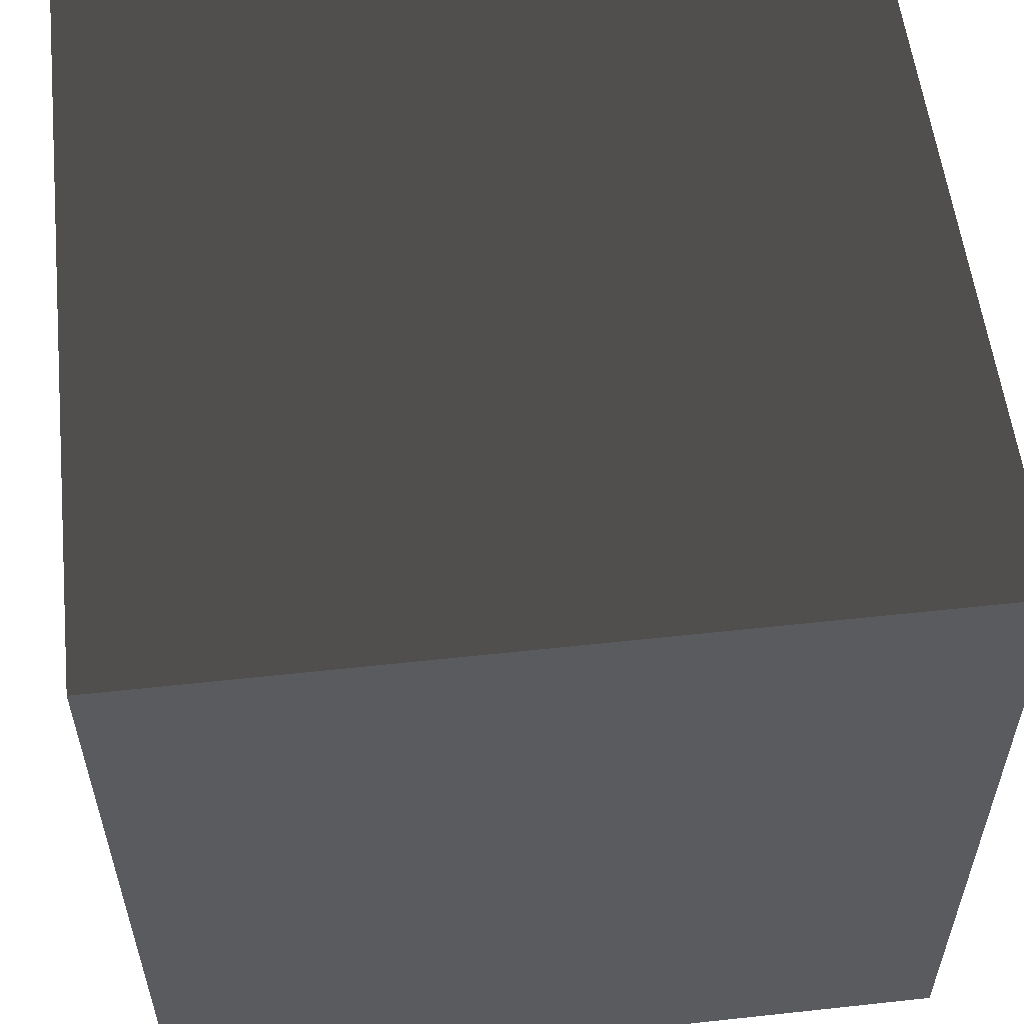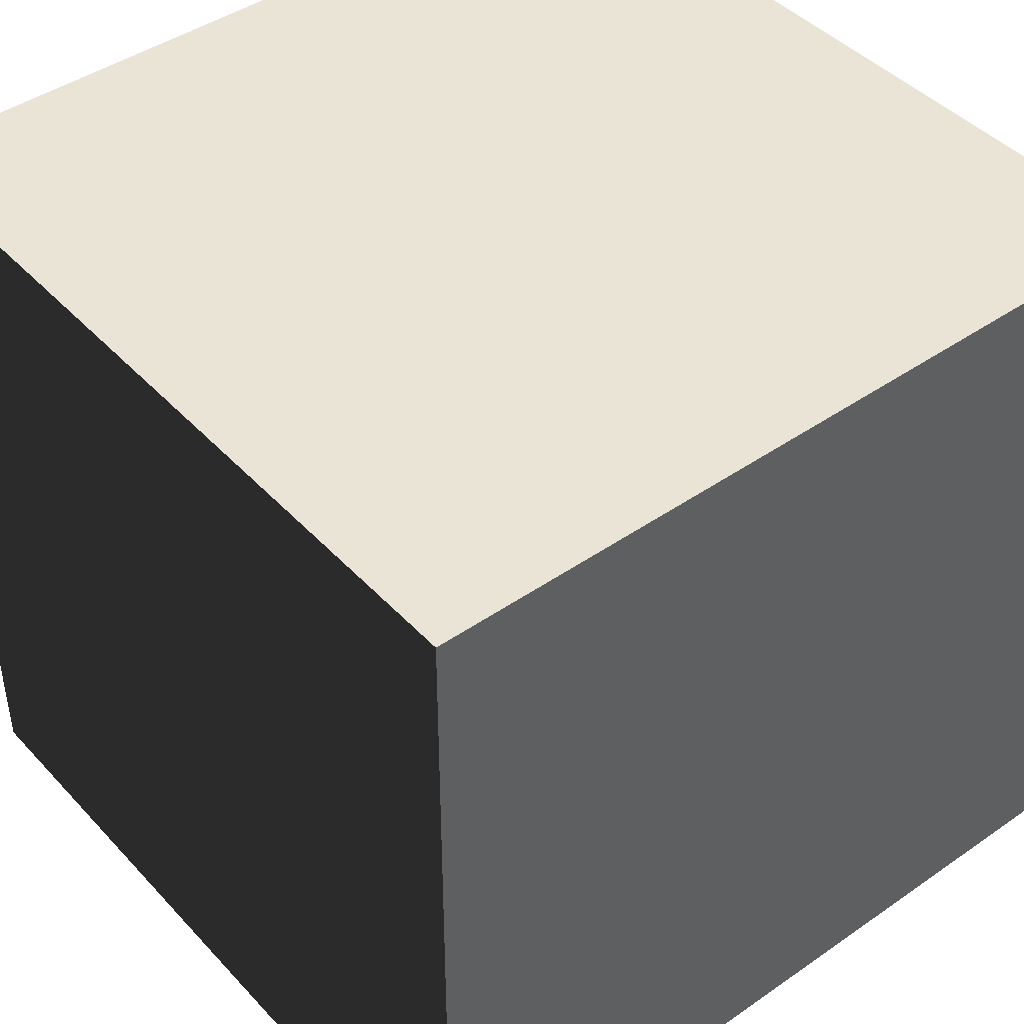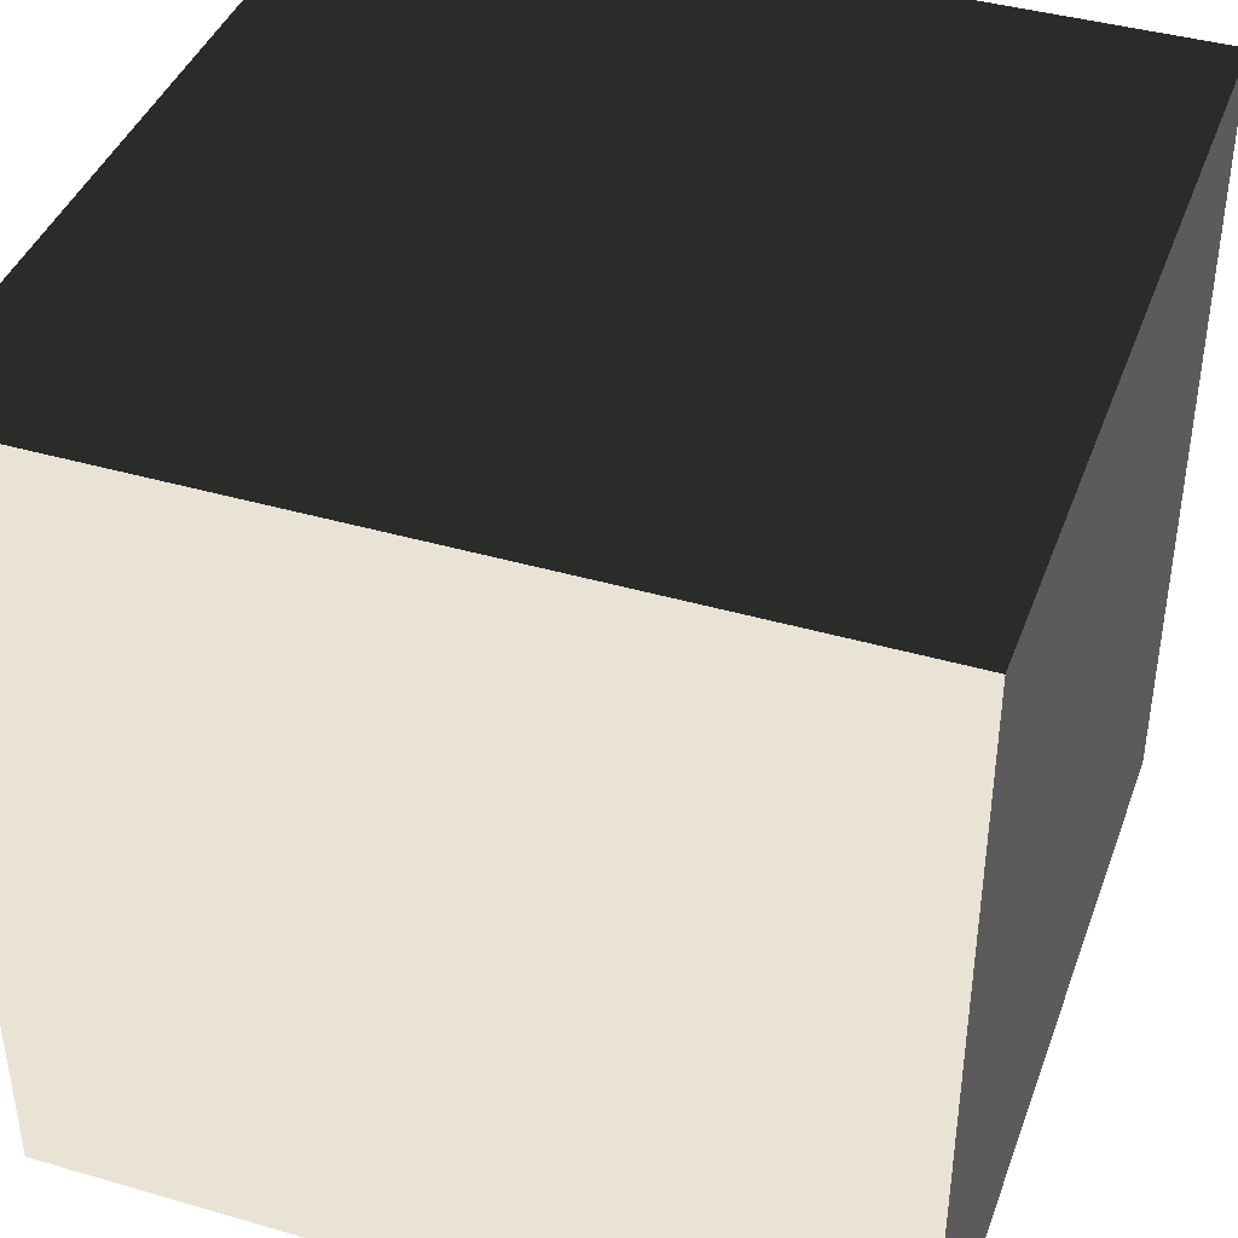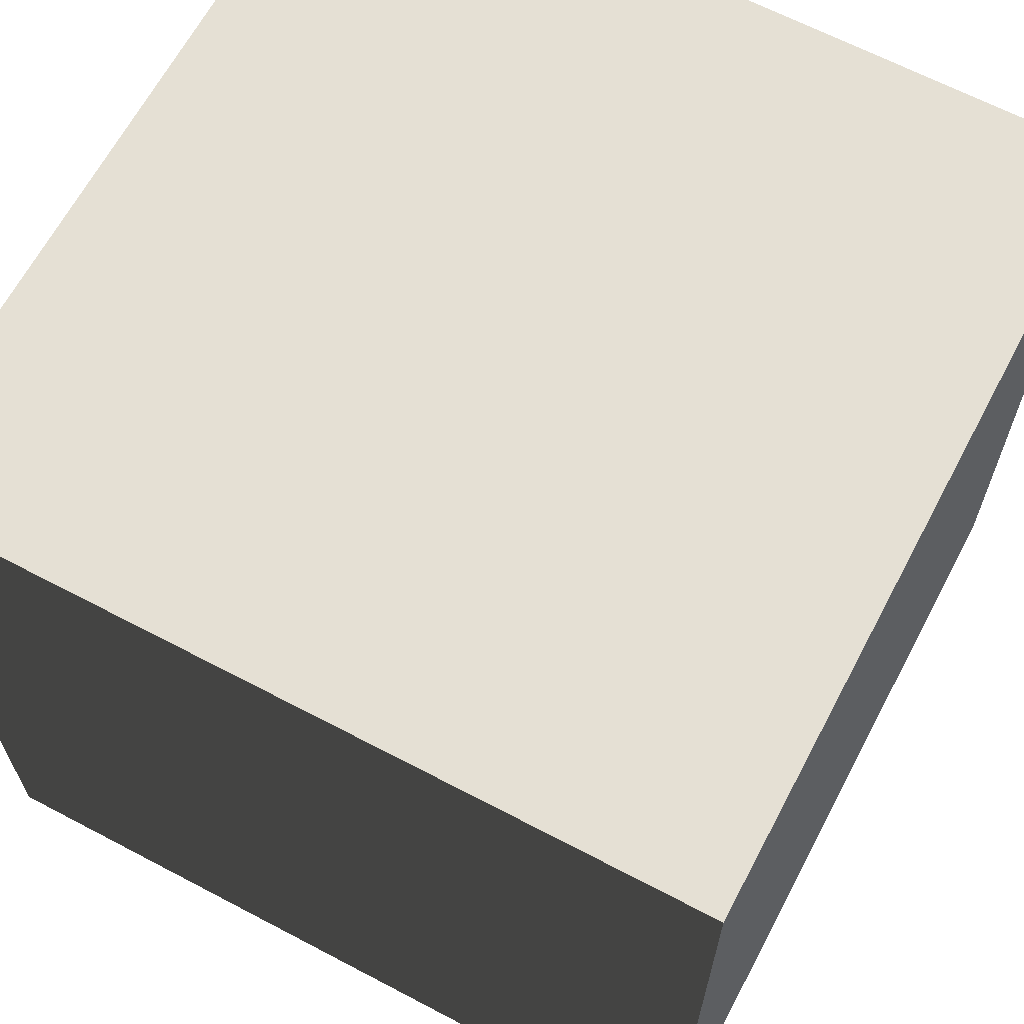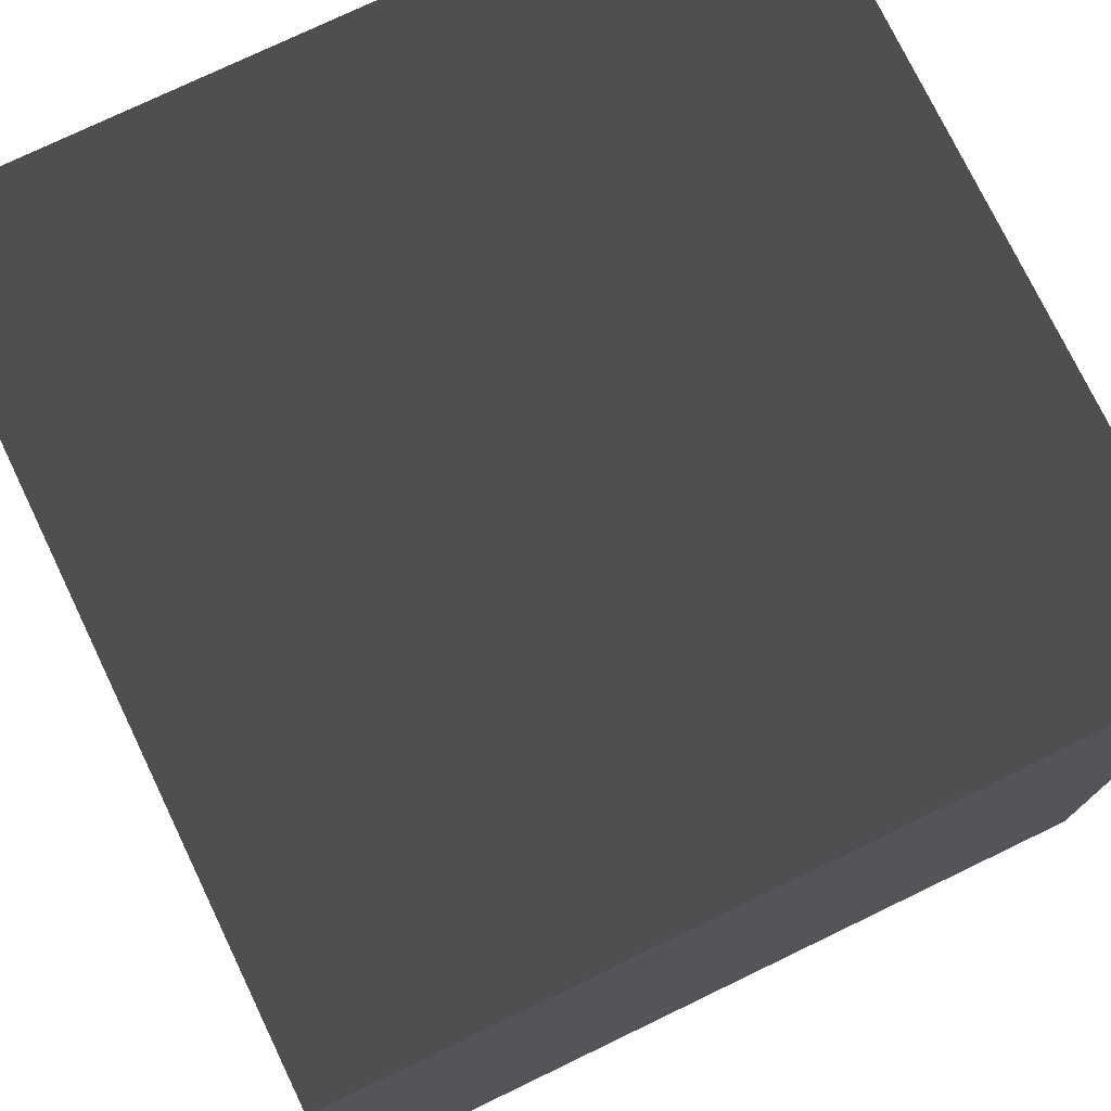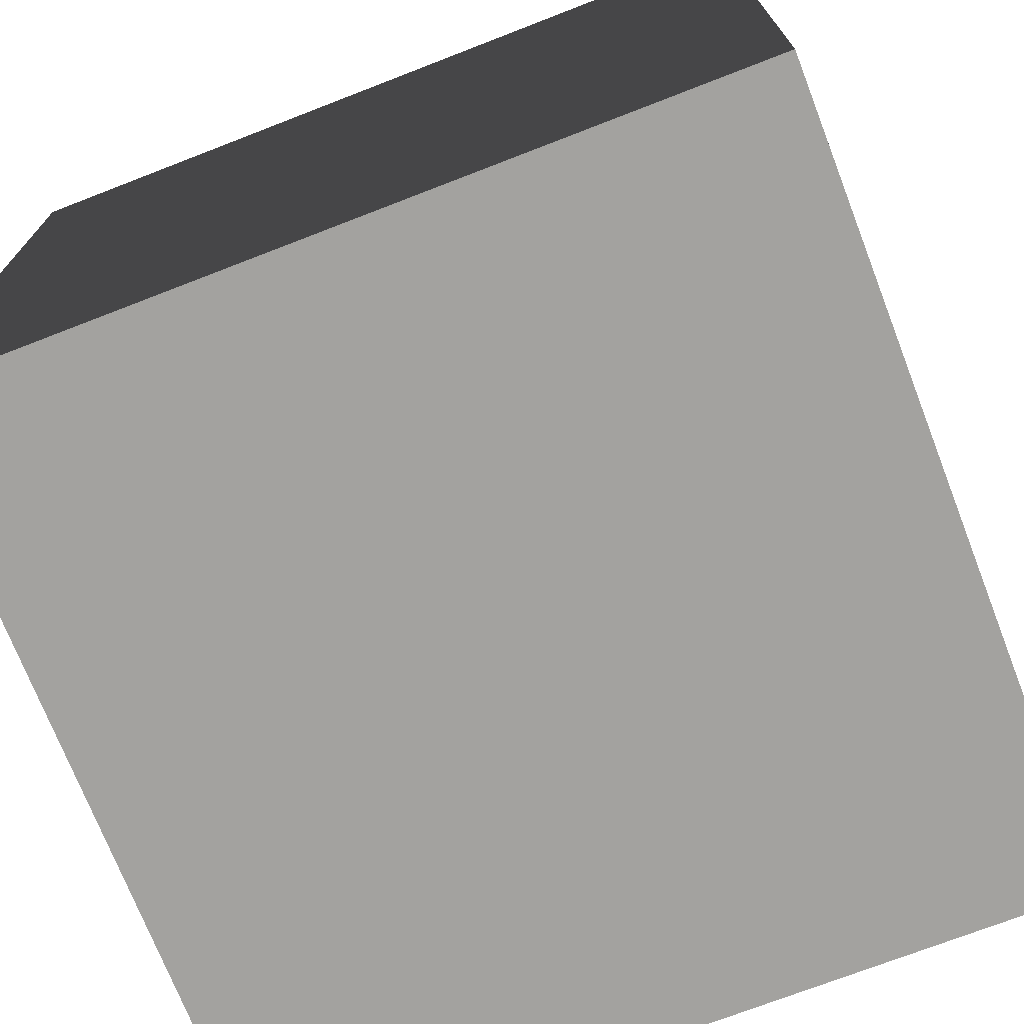
<metadata>
{"format":"obj","ext":"obj","renderer":"f3d","projection":"perspective","resolution":1024,"background":"white","views":[{"elev":56.2,"azim":173.5,"up":"+Z"},{"elev":43.9,"azim":50.8,"up":"+Y"},{"elev":41.2,"azim":109.4,"up":"+Z"},{"elev":65.2,"azim":117.9,"up":"+Y"},{"elev":75.9,"azim":-25.7,"up":"+Z"},{"elev":-72.5,"azim":111.2,"up":"+Y"}]}
</metadata>
<code>
v -0.6841 0.0102 0.6841
v -0.6841 1.378 0.6841
v 0.6841 1.378 0.6841
v 0.6841 0.0102 0.6841
v -0.6841 1.378 0.6841
v -0.6841 1.378 -0.6841
v 0.6841 1.378 -0.6841
v 0.6841 1.378 0.6841
v -0.6841 1.378 -0.6841
v -0.6841 0.0102 -0.6841
v 0.6841 0.0102 -0.6841
v 0.6841 1.378 -0.6841
v -0.6841 0.0102 -0.6841
v -0.6841 0.0102 0.6841
v 0.6841 0.0102 0.6841
v 0.6841 0.0102 -0.6841
v 0.6841 0.0102 0.6841
v 0.6841 1.378 0.6841
v 0.6841 1.378 -0.6841
v 0.6841 0.0102 -0.6841
v -0.6841 0.0102 -0.6841
v -0.6841 1.378 -0.6841
v -0.6841 1.378 0.6841
v -0.6841 0.0102 0.6841
g Pack_(2)_1377_55
f 1 3 2
f 1 4 3
f 5 7 6
f 5 8 7
f 9 11 10
f 9 12 11
f 13 15 14
f 13 16 15
f 17 19 18
f 17 20 19
f 21 23 22
f 21 24 23

</code>
